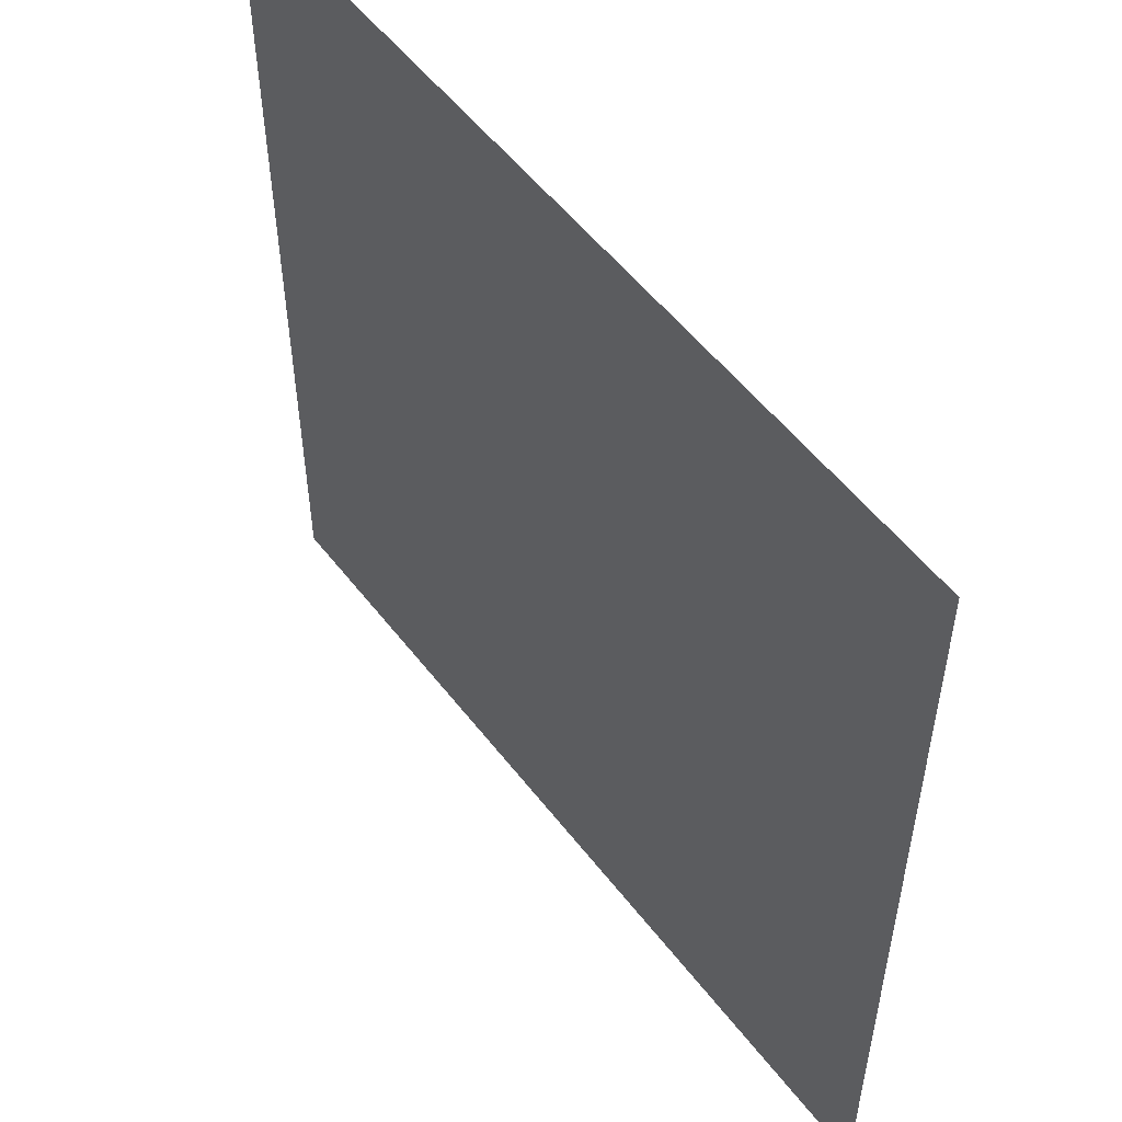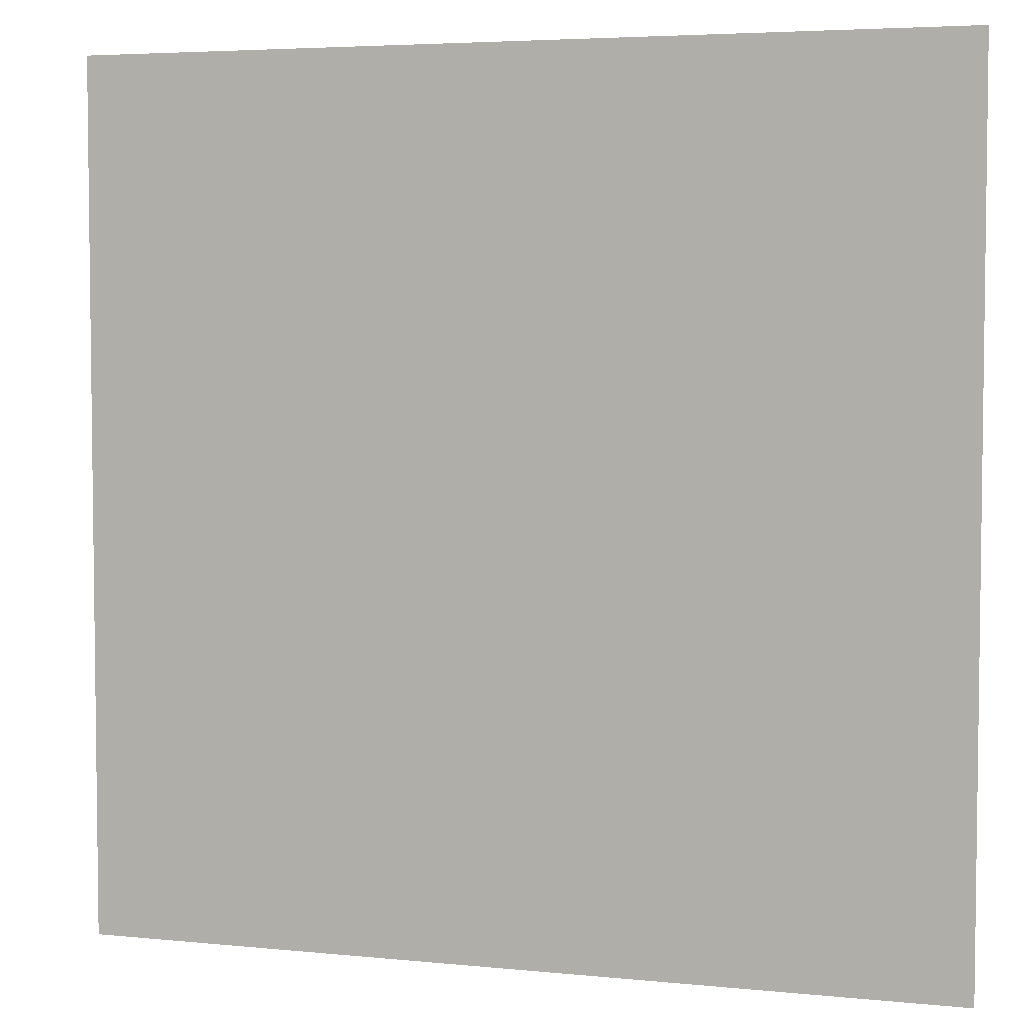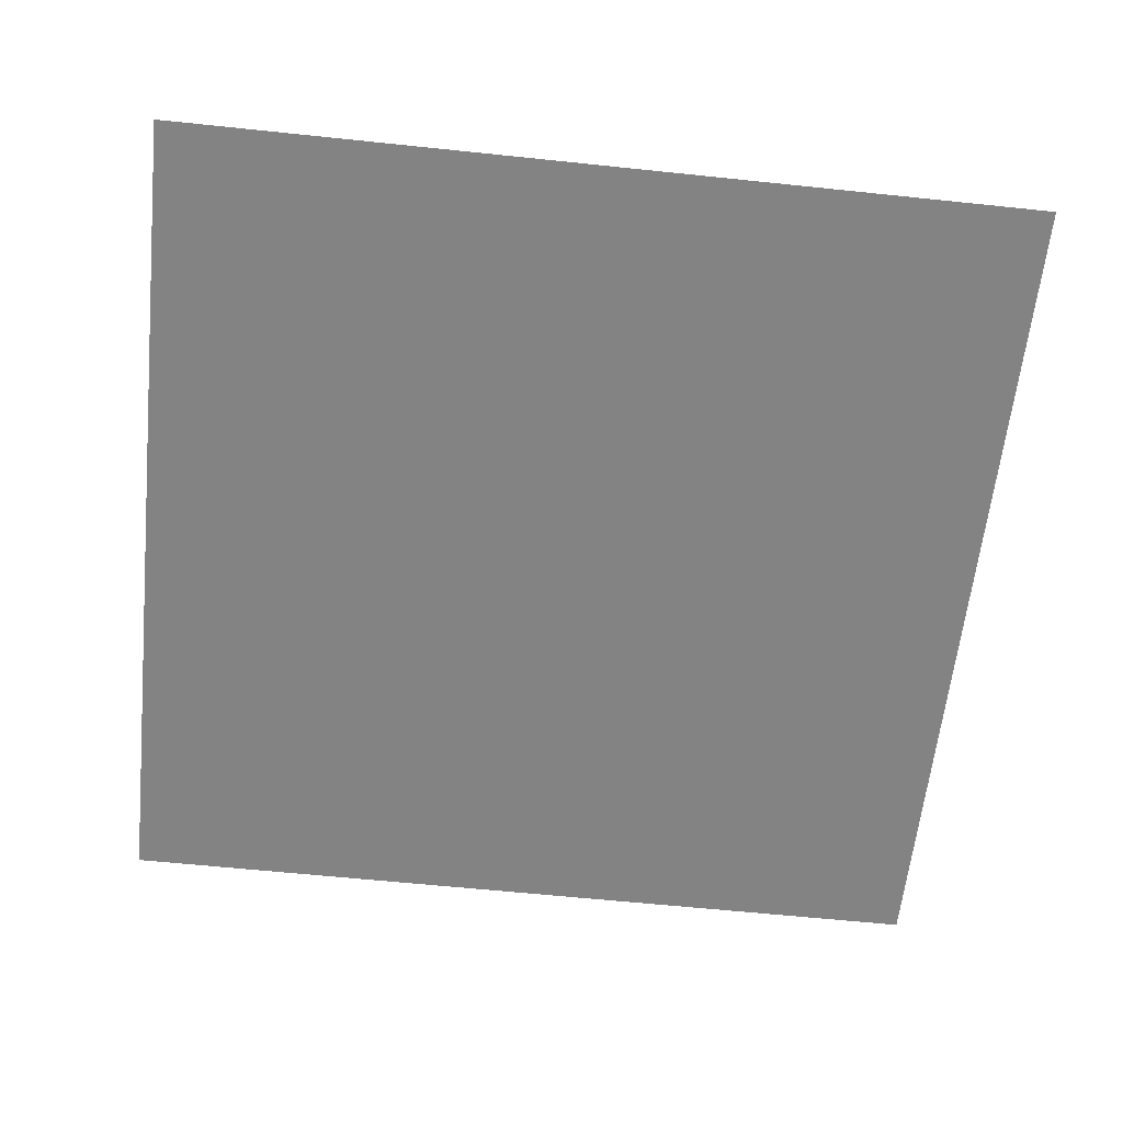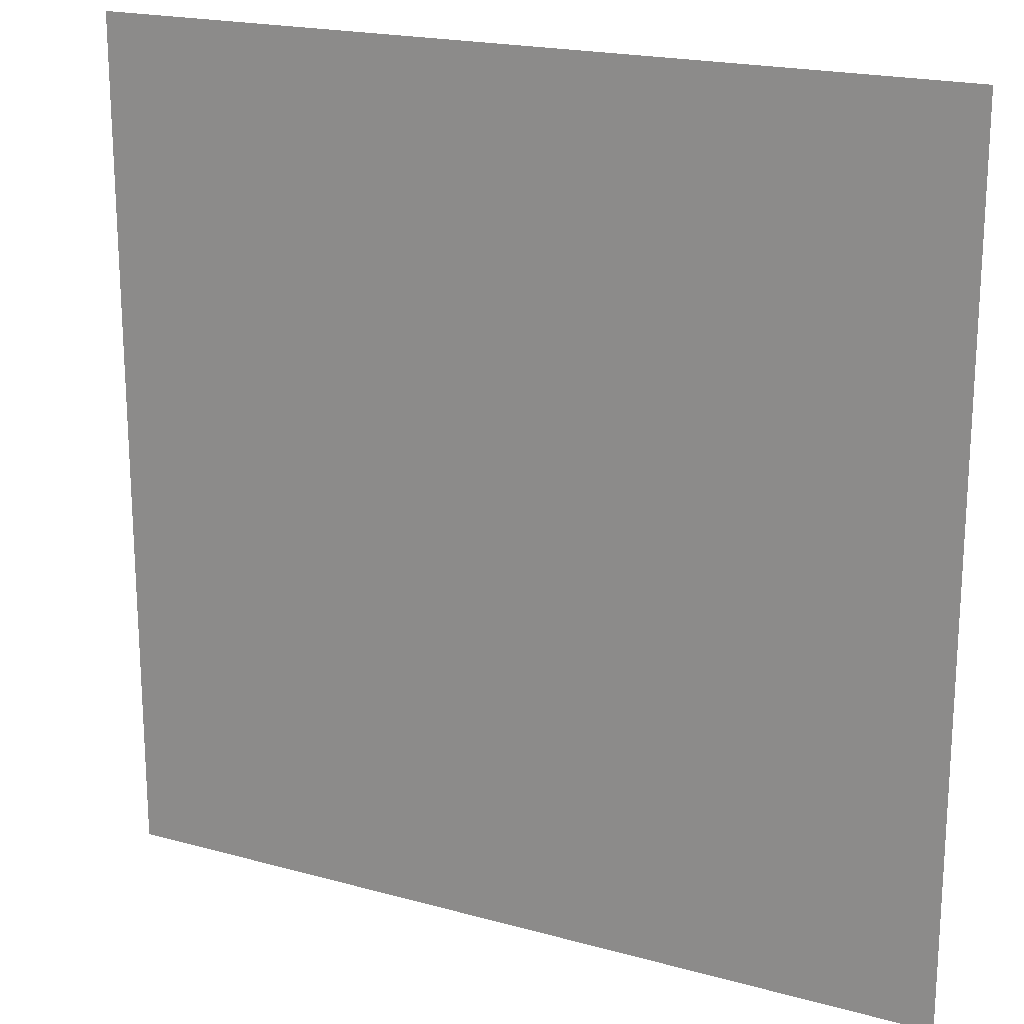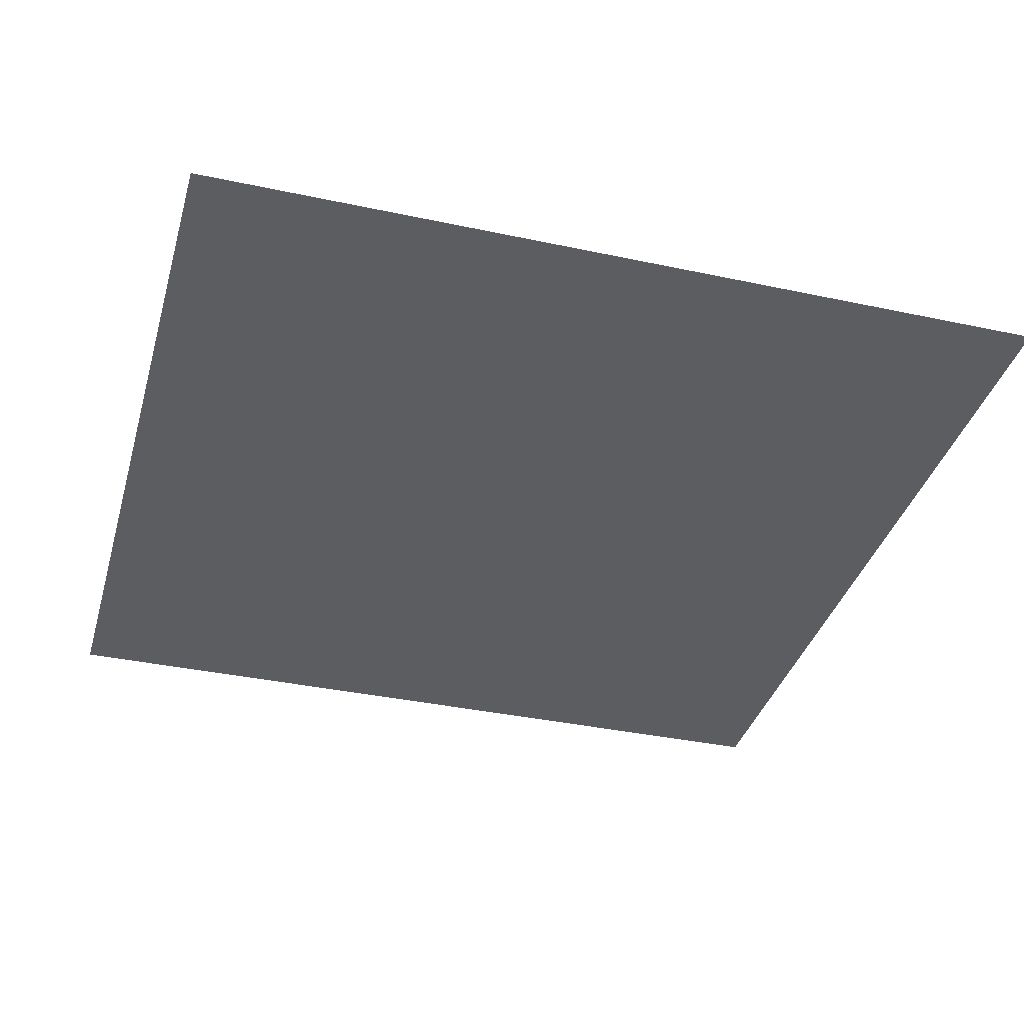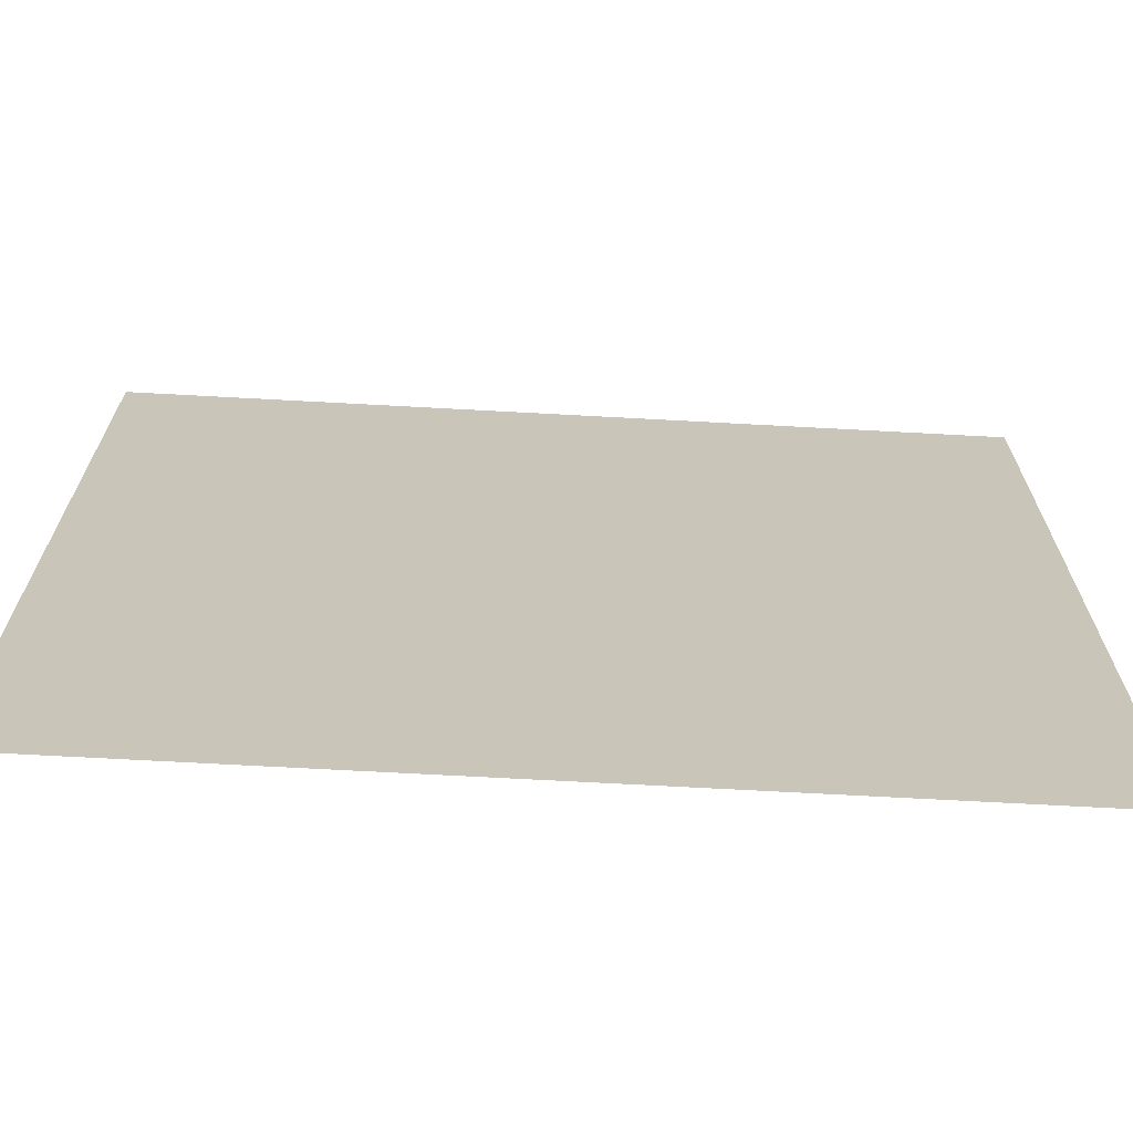
<metadata>
{"format":"obj","ext":"obj","renderer":"f3d","projection":"perspective","resolution":1024,"background":"white","views":[{"elev":53.7,"azim":-126.7,"up":"+Y"},{"elev":4.6,"azim":18.1,"up":"+Y"},{"elev":-61.0,"azim":-96.1,"up":"+Z"},{"elev":19.5,"azim":-152.6,"up":"+Y"},{"elev":-36.7,"azim":-15.5,"up":"+Z"},{"elev":-69.8,"azim":176.9,"up":"+Y"}]}
</metadata>
<code>
o AlarmClockButton_6_AlarmClockButton_6_1_GeomSubset_4
v 0.0005 -0.001377 -0.3508
v -0.0005 -0.001377 -0.3508
v 0.0005 -0.000378 -0.3508
v -0.0005 -0.000378 -0.3508
v 0.0005 -0.001377 -0.3508
v -0.0005 -0.001377 -0.3508
v 0.0005 -0.000378 -0.3508
v -0.0005 -0.000378 -0.3508
v 0.0005 -0.001377 -0.3508
v -0.0005 -0.001377 -0.3508
v 0.0005 -0.000378 -0.3508
v -0.0005 -0.000378 -0.3508
v 0.0005 -0.001377 -0.3508
v -0.0005 -0.001377 -0.3508
v 0.0005 -0.000378 -0.3508
v -0.0005 -0.000378 -0.3508
v 0.0005 -0.001377 -0.3508
v -0.0005 -0.001377 -0.3508
v 0.0005 -0.000378 -0.3508
v -0.0005 -0.000378 -0.3508
v 0.04264 -0.01554 0.08779
v 0.04051 -0.01796 0.08779
v 0.04051 -0.01554 0.09196
v -0.04051 -0.01554 0.09196
v -0.04051 -0.01796 0.08779
v -0.04264 -0.01554 0.08779
v 0.04264 0.01379 0.08779
v 0.04051 0.01379 0.09196
v 0.04051 0.01621 0.08779
v -0.04051 0.01621 0.08779
v -0.04051 0.01379 0.09196
v -0.04264 0.01379 0.08779
v 0.04051 -0.01796 0.07536
v 0.04264 -0.01554 0.07536
v -0.04264 -0.01554 0.07536
v -0.04051 -0.01796 0.07536
v 0.04264 0.01379 0.07536
v 0.04051 0.01621 0.07536
v -0.04051 0.01621 0.07536
v -0.04264 0.01379 0.07536
v -0.02026 -0.01796 0.07536
v -0.02026 -0.01796 0.09605
v -0.02026 -0.01554 0.1002
v -0.02026 0.01379 0.1002
v -0.02026 0.01621 0.09605
v -0.02026 0.01621 0.07536
v 0 -0.01796 0.07536
v 0 -0.01796 0.09724
v 0 -0.01554 0.1014
v 0 0.01379 0.1014
v 0 0.01621 0.09724
v 0 0.01621 0.07536
v 0.02026 -0.01796 0.07536
v 0.02026 -0.01796 0.09605
v 0.02026 -0.01554 0.1002
v 0.02026 0.01379 0.1002
v 0.02026 0.01621 0.09605
v 0.02026 0.01621 0.07536
f 17 18 20 19

</code>
